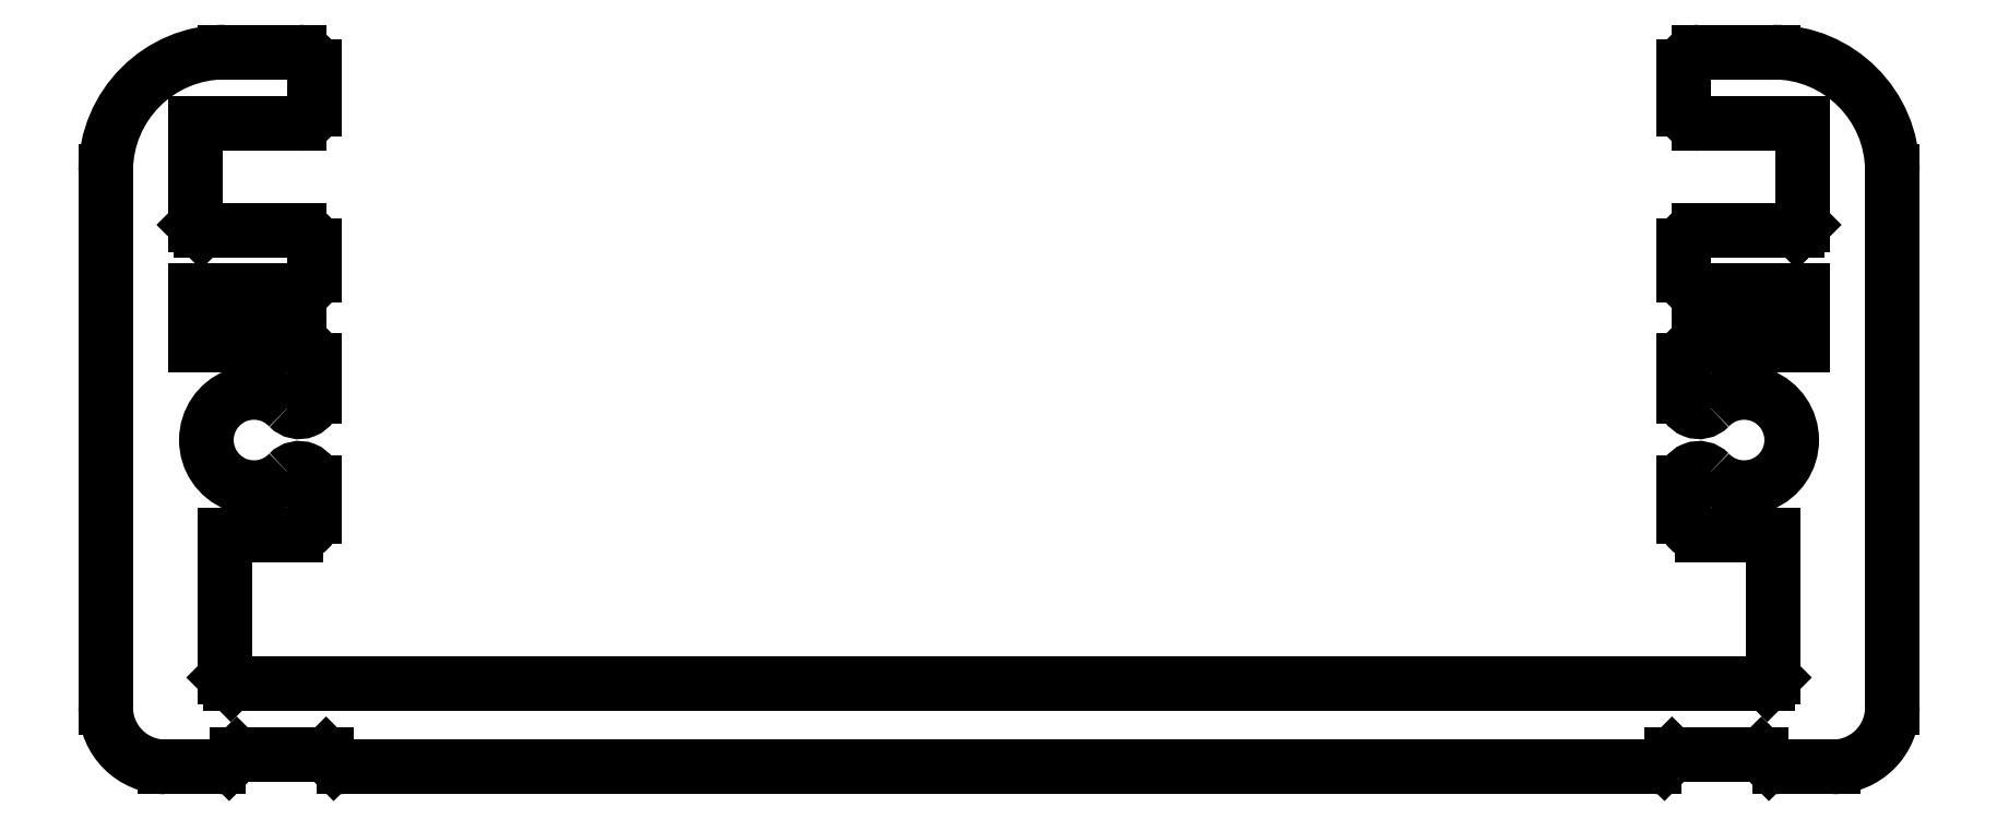
<metadata>
{"format":"dxf","ext":"dxf","renderer":"ezdxf+matplotlib","layout":"modelspace","background":"white","min_lineweight":24,"dpi":150}
</metadata>
<code>
0
SECTION
2
ENTITIES
0
LINE
8
0
10
3366
20
1390
30
0
11
3366
21
1390
31
0
0
ARC
8
0
10
3366
20
1390
30
0
40
0.25
50
180
51
270
0
LINE
8
0
10
3366
20
1389
30
0
11
3368
21
1389
31
0
0
LINE
8
0
10
3368
20
1389
30
0
11
3368
21
1389
31
0
0
LINE
8
0
10
3368
20
1389
30
0
11
3366
21
1389
31
0
0
ARC
8
0
10
3366
20
1388
30
0
40
0.25
50
90
51
180
0
LINE
8
0
10
3366
20
1388
30
0
11
3366
21
1388
31
0
0
ARC
8
0
10
3366
20
1388
30
0
40
0.25
50
180
51
316.4
0
ARC
8
0
10
3367
20
1387
30
0
40
0.8
50
223.6
51
136.4
0
ARC
8
0
10
3366
20
1386
30
0
40
0.25
50
43.63
51
180
0
LINE
8
0
10
3366
20
1386
30
0
11
3366
21
1386
31
0
0
ARC
8
0
10
3366
20
1386
30
0
40
0.3
50
180
51
270
0
LINE
8
0
10
3366
20
1385
30
0
11
3367
21
1385
31
0
0
LINE
8
0
10
3367
20
1385
30
0
11
3367
21
1383
31
0
0
LINE
8
0
10
3367
20
1383
30
0
11
3367
21
1383
31
0
0
LINE
8
0
10
3342
20
1383
30
0
11
3367
21
1383
31
0
0
LINE
8
0
10
3342
20
1383
30
0
11
3341
21
1383
31
0
0
LINE
8
0
10
3341
20
1385
30
0
11
3341
21
1383
31
0
0
LINE
8
0
10
3343
20
1385
30
0
11
3341
21
1385
31
0
0
ARC
8
0
10
3343
20
1386
30
0
40
0.3
50
270
51
360
0
LINE
8
0
10
3343
20
1386
30
0
11
3343
21
1386
31
0
0
ARC
8
0
10
3343
20
1386
30
0
40
0.25
50
0
51
136.4
0
ARC
8
0
10
3342
20
1387
30
0
40
0.8
50
43.63
51
316.4
0
ARC
8
0
10
3343
20
1388
30
0
40
0.25
50
223.6
51
360
0
LINE
8
0
10
3343
20
1388
30
0
11
3343
21
1388
31
0
0
ARC
8
0
10
3343
20
1388
30
0
40
0.25
50
0
51
90
0
LINE
8
0
10
3341
20
1389
30
0
11
3343
21
1389
31
0
0
LINE
8
0
10
3341
20
1389
30
0
11
3341
21
1389
31
0
0
LINE
8
0
10
3343
20
1389
30
0
11
3341
21
1389
31
0
0
ARC
8
0
10
3343
20
1390
30
0
40
0.25
50
270
51
360
0
LINE
8
0
10
3343
20
1390
30
0
11
3343
21
1390
31
0
0
ARC
8
0
10
3343
20
1390
30
0
40
0.25
50
0
51
90
0
LINE
8
0
10
3341
20
1390
30
0
11
3343
21
1390
31
0
0
LINE
8
0
10
3341
20
1390
30
0
11
3341
21
1391
31
0
0
LINE
8
0
10
3341
20
1392
30
0
11
3341
21
1391
31
0
0
LINE
8
0
10
3343
20
1392
30
0
11
3341
21
1392
31
0
0
ARC
8
0
10
3343
20
1392
30
0
40
0.25
50
270
51
360
0
LINE
8
0
10
3343
20
1393
30
0
11
3343
21
1392
31
0
0
ARC
8
0
10
3343
20
1393
30
0
40
0.25
50
0
51
90
0
LINE
8
0
10
3341
20
1393
30
0
11
3343
21
1393
31
0
0
ARC
8
0
10
3341
20
1391
30
0
40
2
50
90
51
180
0
LINE
8
0
10
3339
20
1382
30
0
11
3339
21
1391
31
0
0
ARC
8
0
10
3340
20
1382
30
0
40
1
50
180
51
270
0
LINE
8
0
10
3341
20
1381
30
0
11
3340
21
1381
31
0
0
ARC
8
0
10
3341
20
1382
30
0
40
0.25
50
270
51
315
0
LINE
8
0
10
3342
20
1382
30
0
11
3342
21
1382
31
0
0
LINE
8
0
10
3343
20
1382
30
0
11
3342
21
1382
31
0
0
LINE
8
0
10
3343
20
1382
30
0
11
3343
21
1382
31
0
0
ARC
8
0
10
3343
20
1382
30
0
40
0.25
50
225
51
270
0
LINE
8
0
10
3365
20
1381
30
0
11
3343
21
1381
31
0
0
ARC
8
0
10
3365
20
1382
30
0
40
0.25
50
270
51
315
0
LINE
8
0
10
3366
20
1382
30
0
11
3366
21
1382
31
0
0
LINE
8
0
10
3366
20
1382
30
0
11
3367
21
1382
31
0
0
LINE
8
0
10
3367
20
1382
30
0
11
3367
21
1382
31
0
0
ARC
8
0
10
3368
20
1382
30
0
40
0.25
50
225
51
270
0
LINE
8
0
10
3368
20
1381
30
0
11
3368
21
1381
31
0
0
ARC
8
0
10
3368
20
1382
30
0
40
1
50
270
51
1.599e-12
0
LINE
8
0
10
3369
20
1382
30
0
11
3369
21
1391
31
0
0
ARC
8
0
10
3367
20
1391
30
0
40
2
50
0
51
90
0
LINE
8
0
10
3367
20
1393
30
0
11
3366
21
1393
31
0
0
ARC
8
0
10
3366
20
1393
30
0
40
0.25
50
90
51
180
0
LINE
8
0
10
3366
20
1393
30
0
11
3366
21
1392
31
0
0
ARC
8
0
10
3366
20
1392
30
0
40
0.25
50
180
51
270
0
LINE
8
0
10
3366
20
1392
30
0
11
3368
21
1392
31
0
0
LINE
8
0
10
3368
20
1392
30
0
11
3368
21
1391
31
0
0
LINE
8
0
10
3368
20
1390
30
0
11
3368
21
1391
31
0
0
LINE
8
0
10
3368
20
1390
30
0
11
3366
21
1390
31
0
0
ARC
8
0
10
3366
20
1390
30
0
40
0.25
50
90
51
180
0
ENDSEC
0
EOF

</code>
